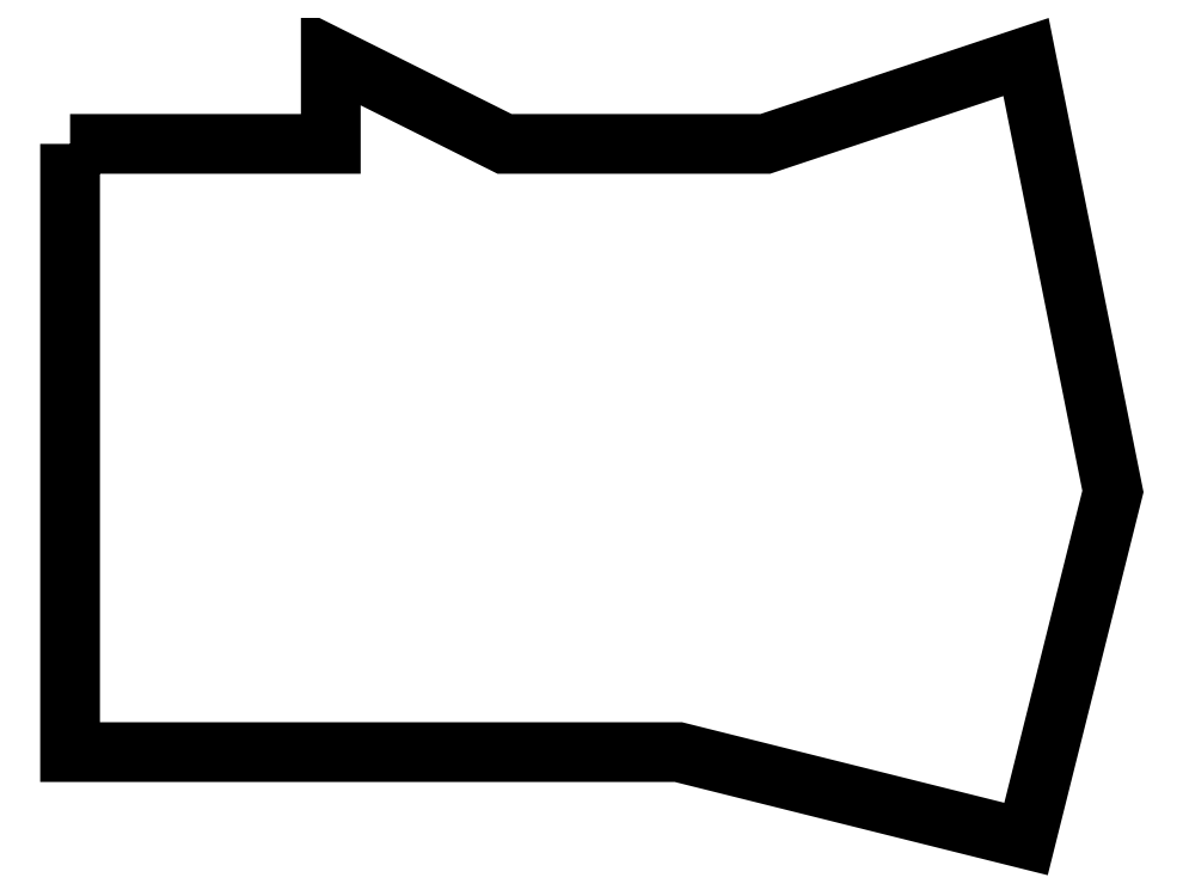
<metadata>
{"format":"dxf","ext":"dxf","renderer":"ezdxf+matplotlib","layout":"modelspace","background":"white","min_lineweight":24,"dpi":150}
</metadata>
<code>
0
SECTION
2
ENTITIES
0
LWPOLYLINE
90
11
70
1
10
0
20
0
30
0
10
3
20
0
30
0
10
3
20
1
30
0
10
5
20
0
30
0
10
8
20
0
30
0
10
11
20
1
30
0
10
12
20
-4
30
0
10
11
20
-8
30
0
10
7
20
-7
30
0
10
0
20
-7
30
0
10
0
20
0
30
0
0
ENDSEC
0
EOF

</code>
